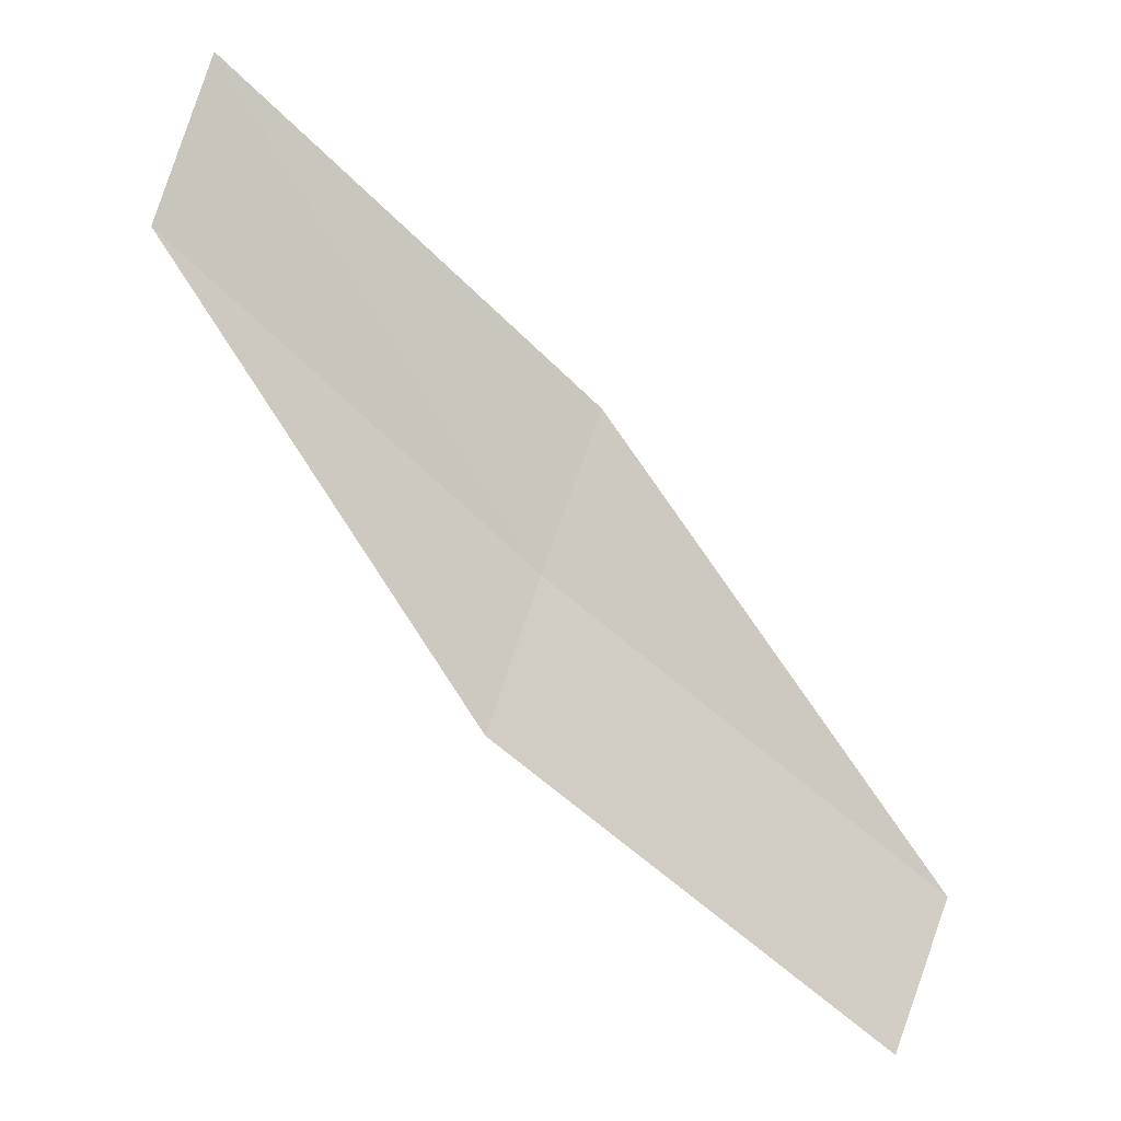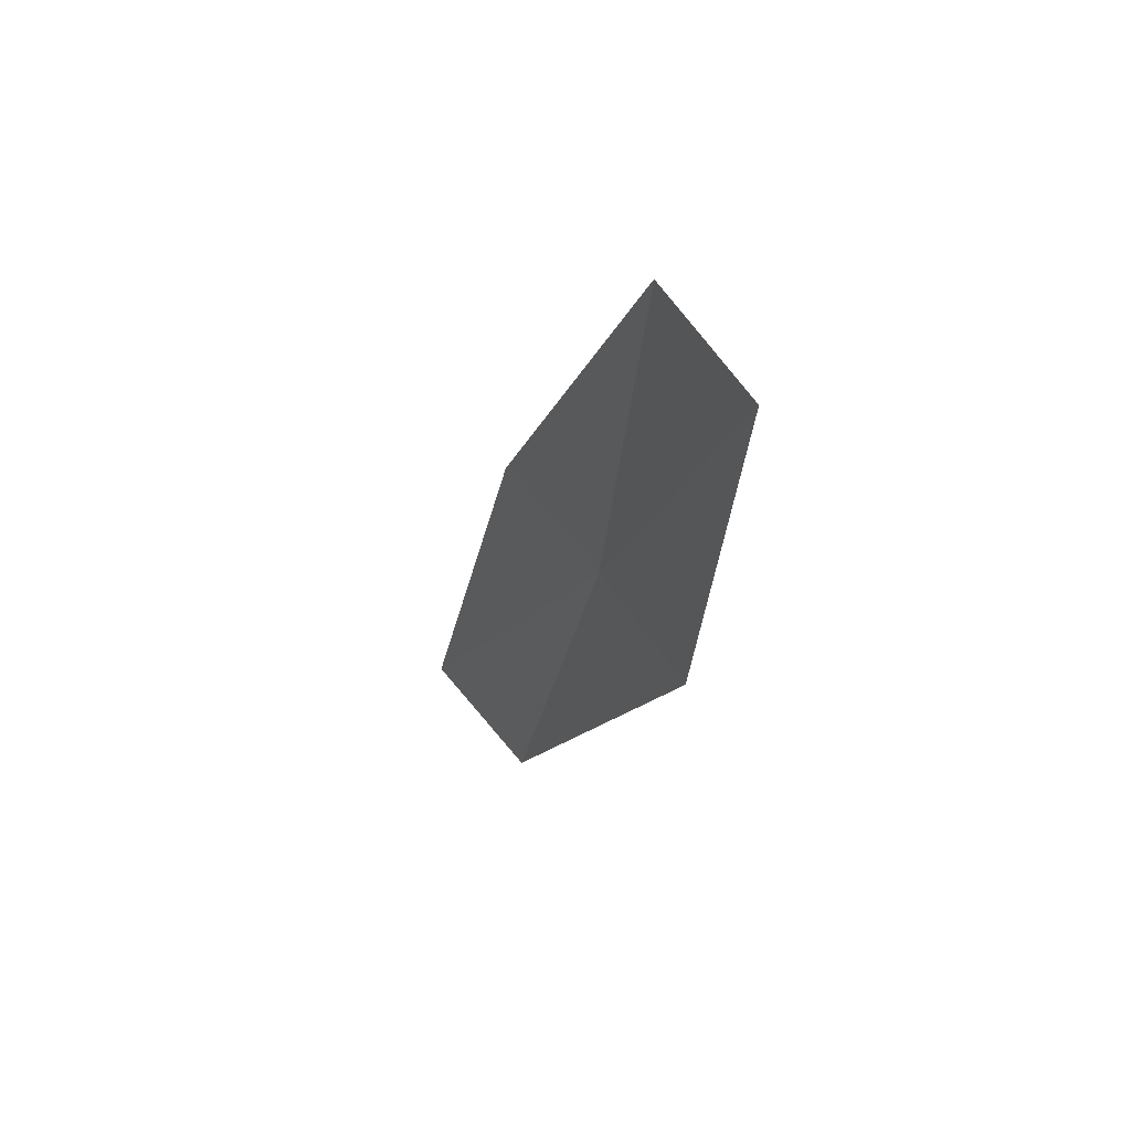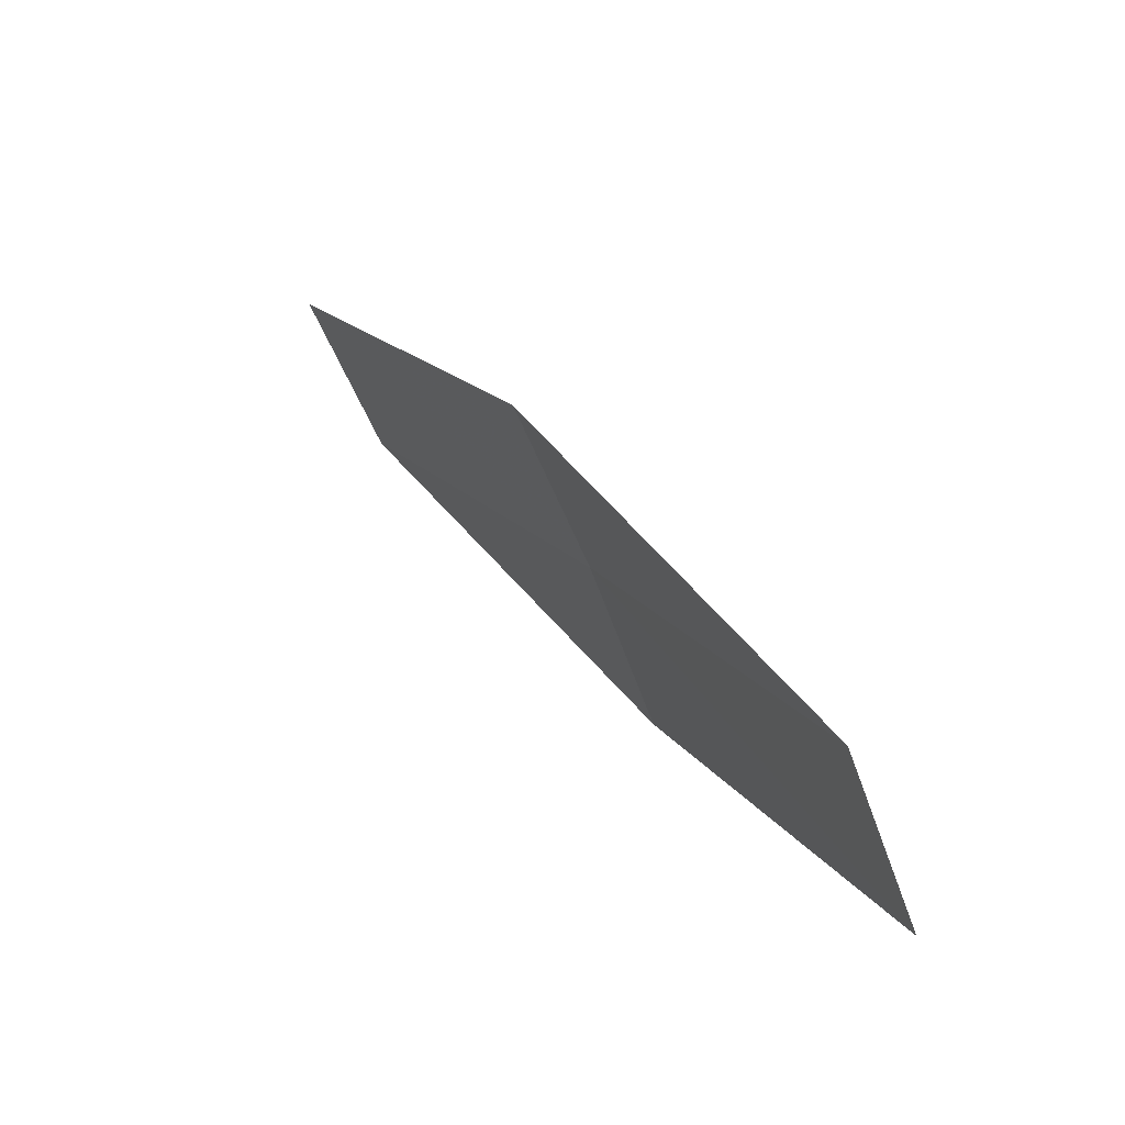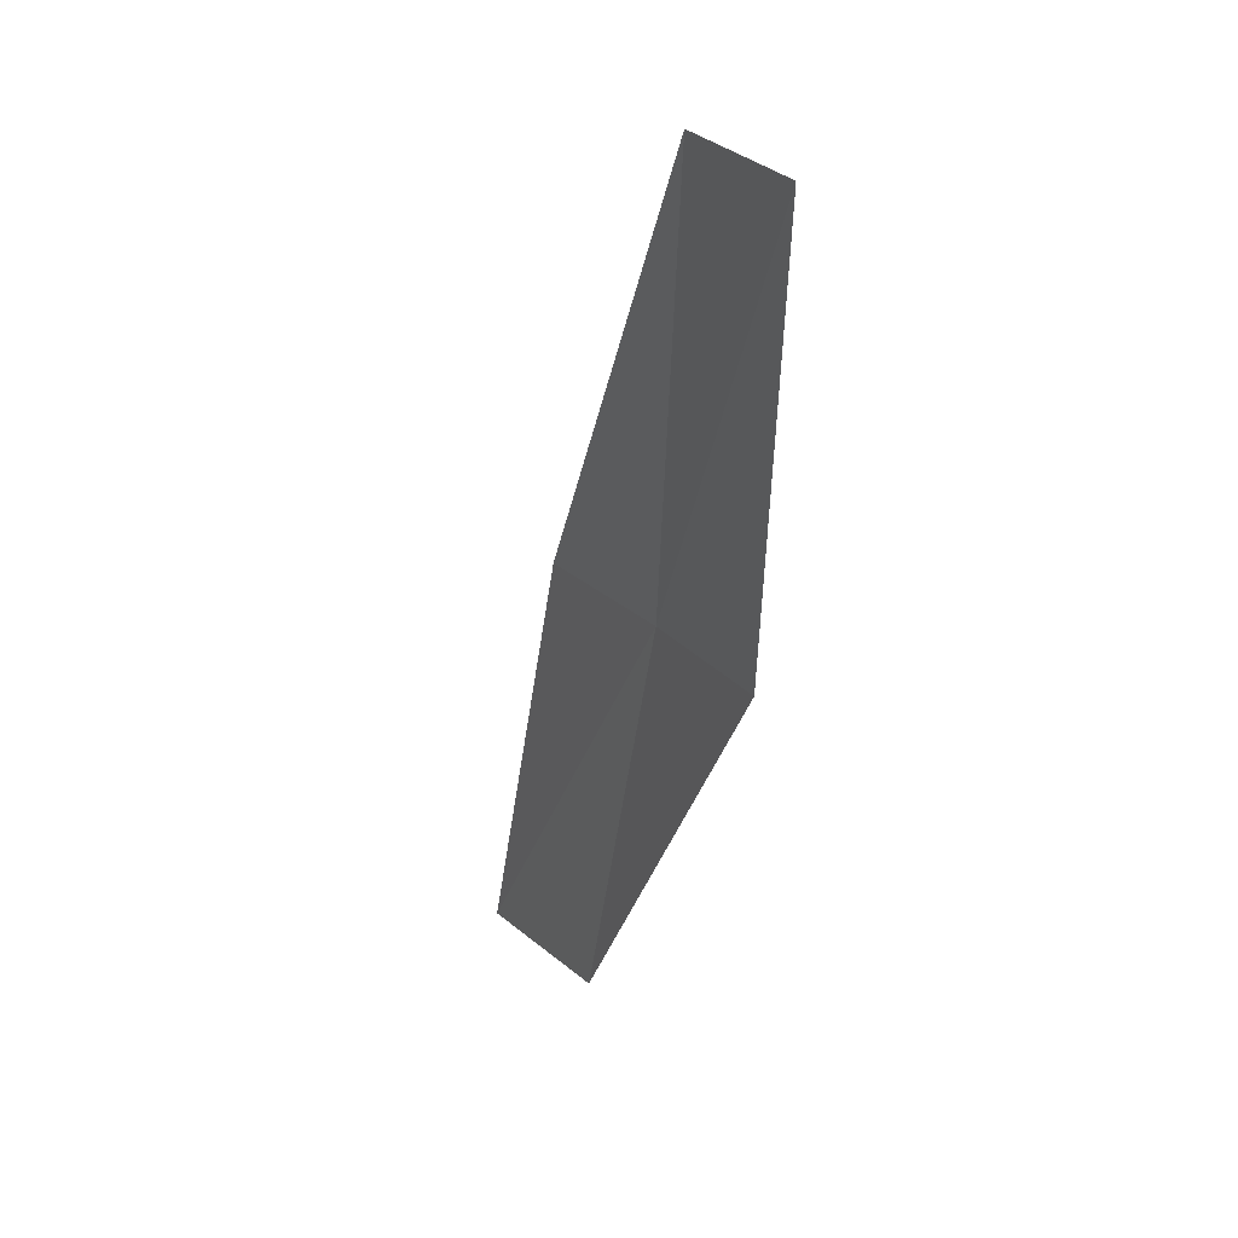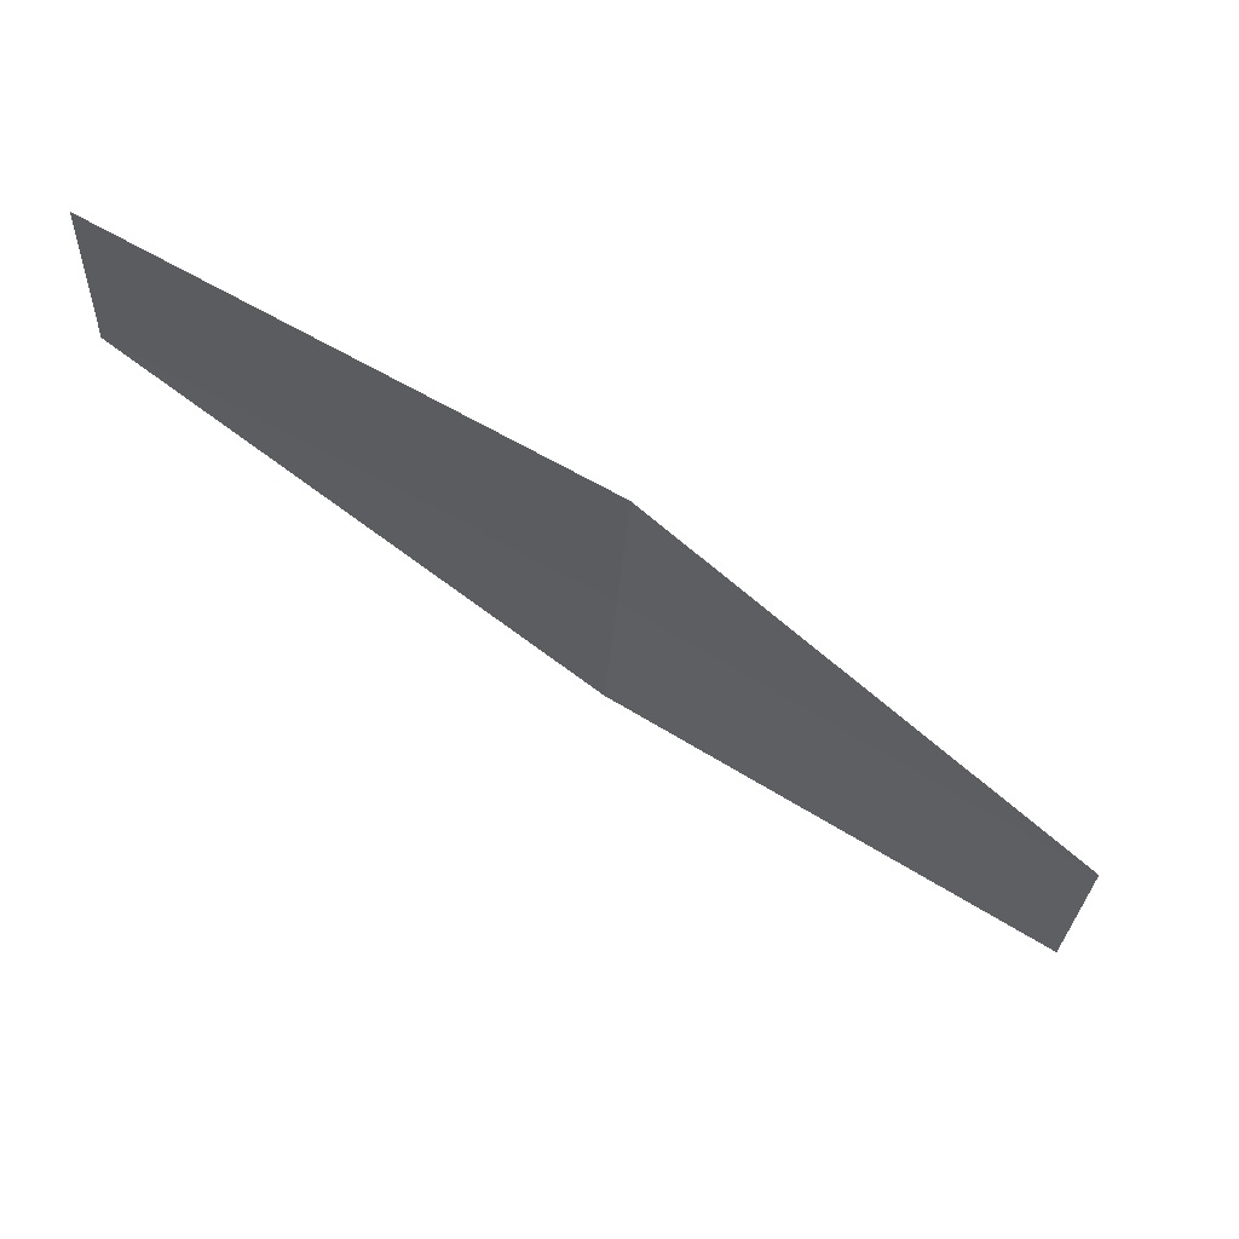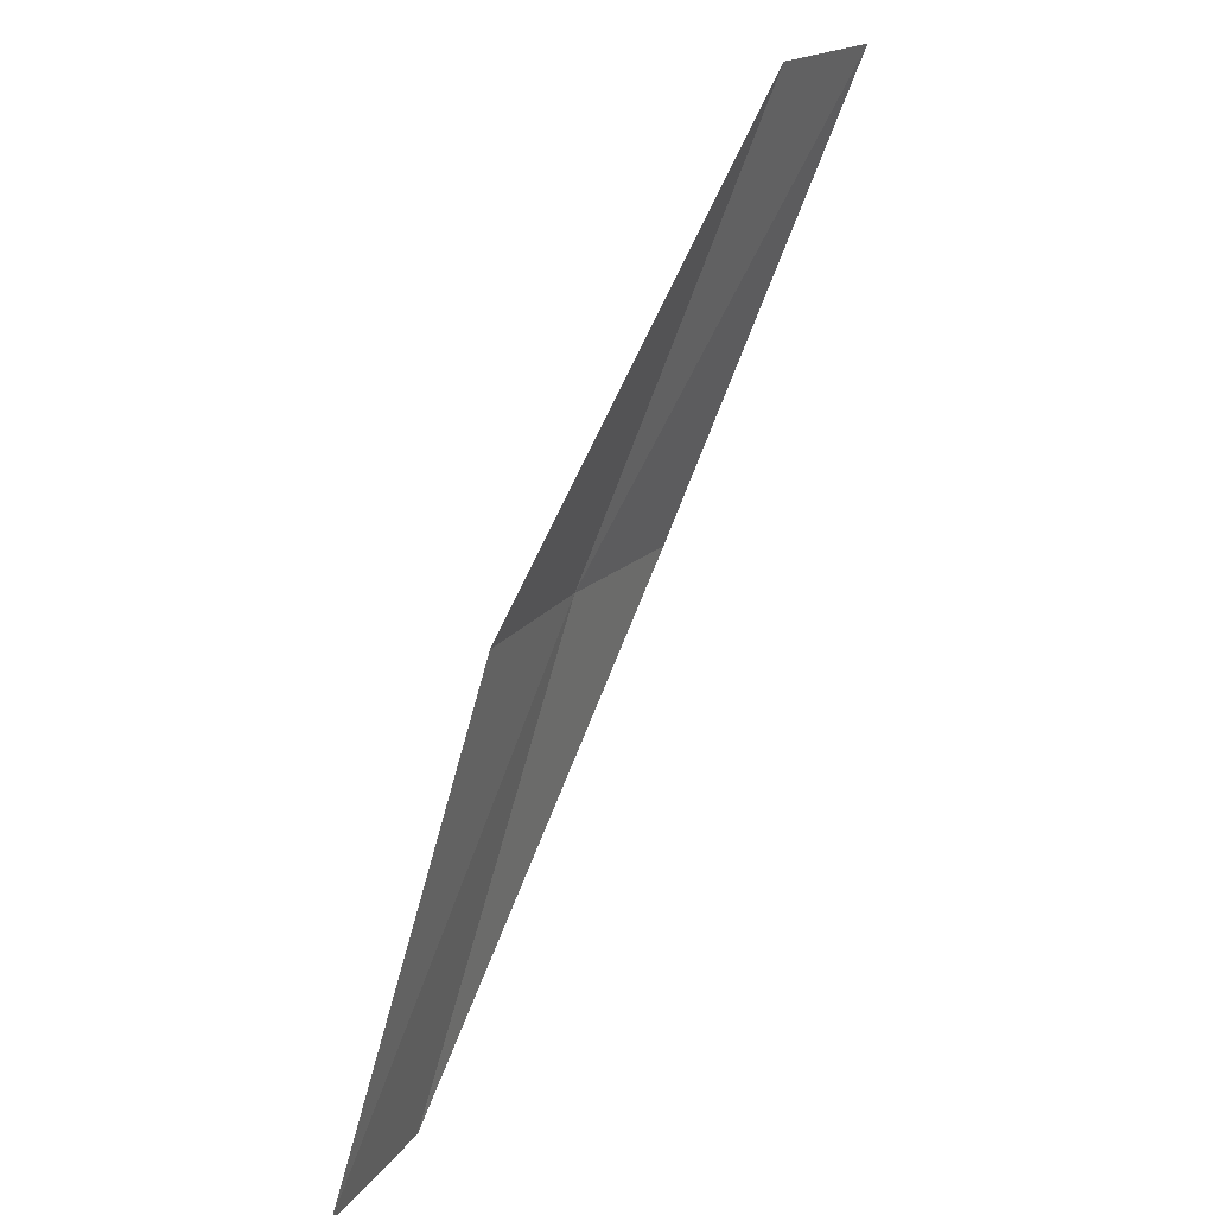
<metadata>
{"format":"obj","ext":"obj","renderer":"f3d","projection":"perspective","resolution":1024,"background":"white","views":[{"elev":-32.3,"azim":-115.4,"up":"+Y"},{"elev":-56.6,"azim":-4.8,"up":"+Y"},{"elev":-15.7,"azim":-26.5,"up":"+Y"},{"elev":-76.5,"azim":-2.2,"up":"+Y"},{"elev":28.3,"azim":-83.5,"up":"+Y"},{"elev":-53.6,"azim":161.1,"up":"+Y"}]}
</metadata>
<code>
v 16.21 168.4 12.02
v 15.76 169.1 12.12
v 16.2 167.2 14.1
v 16.58 167.7 11.92
v 16.56 166.6 13.98
v 15.99 169.6 9.982
v 15.52 170.3 10.07
f 1 3 2
f 1 4 5
f 1 5 3
f 1 7 6
f 1 2 7
f 1 6 4

</code>
